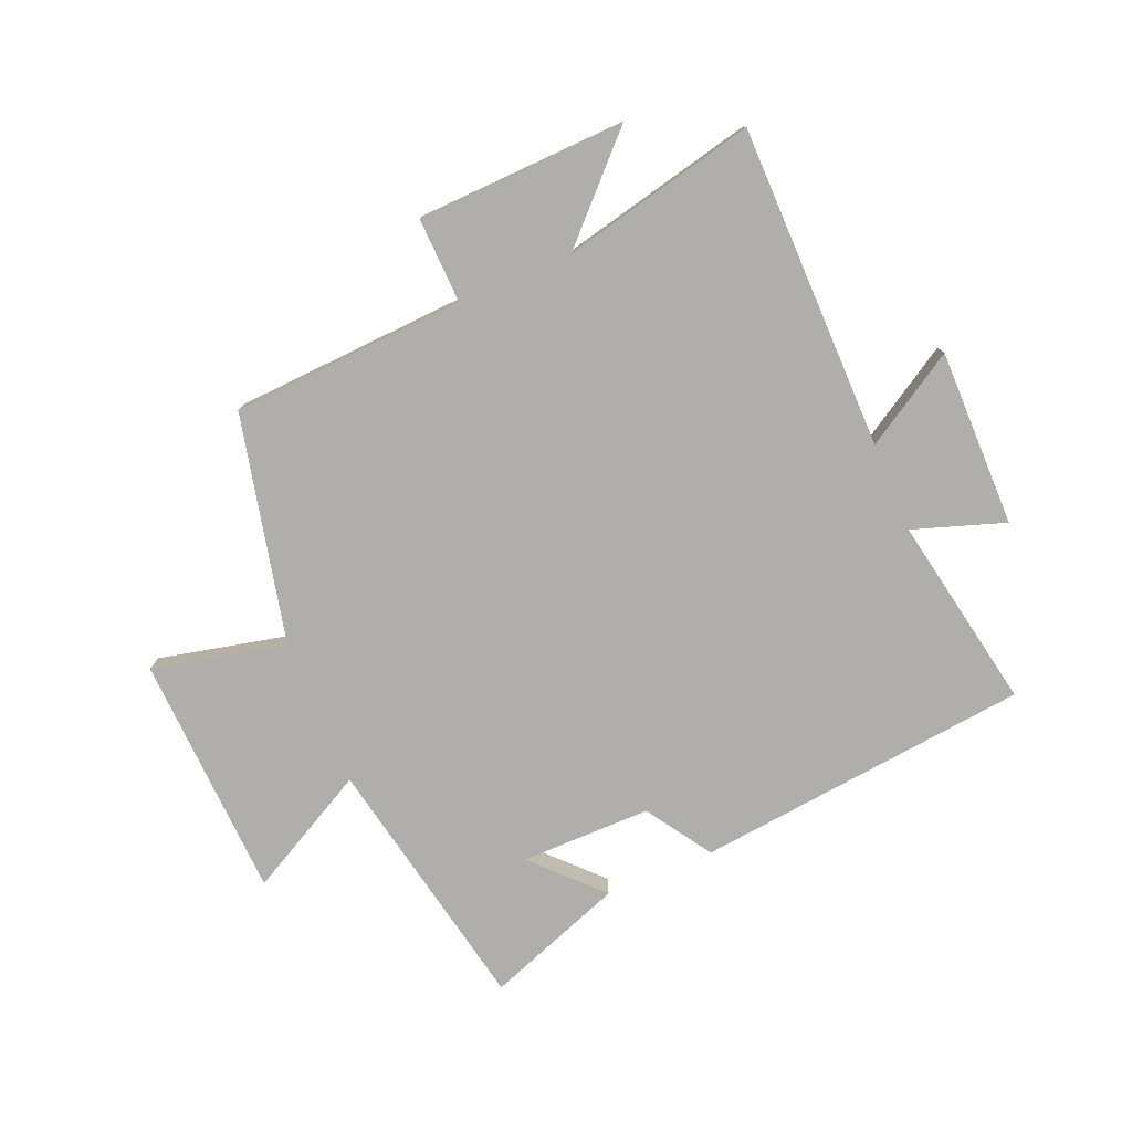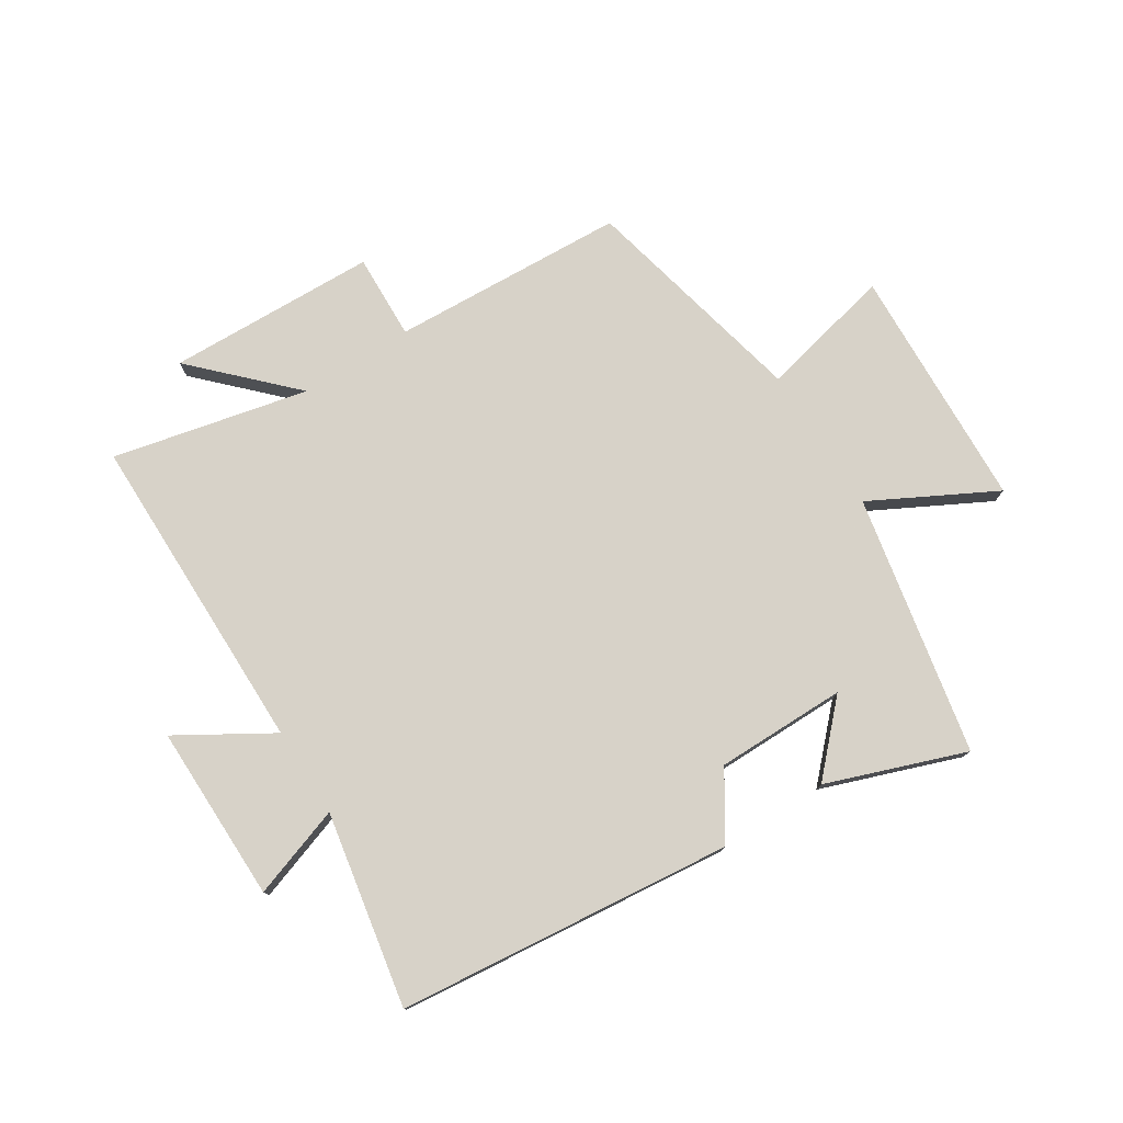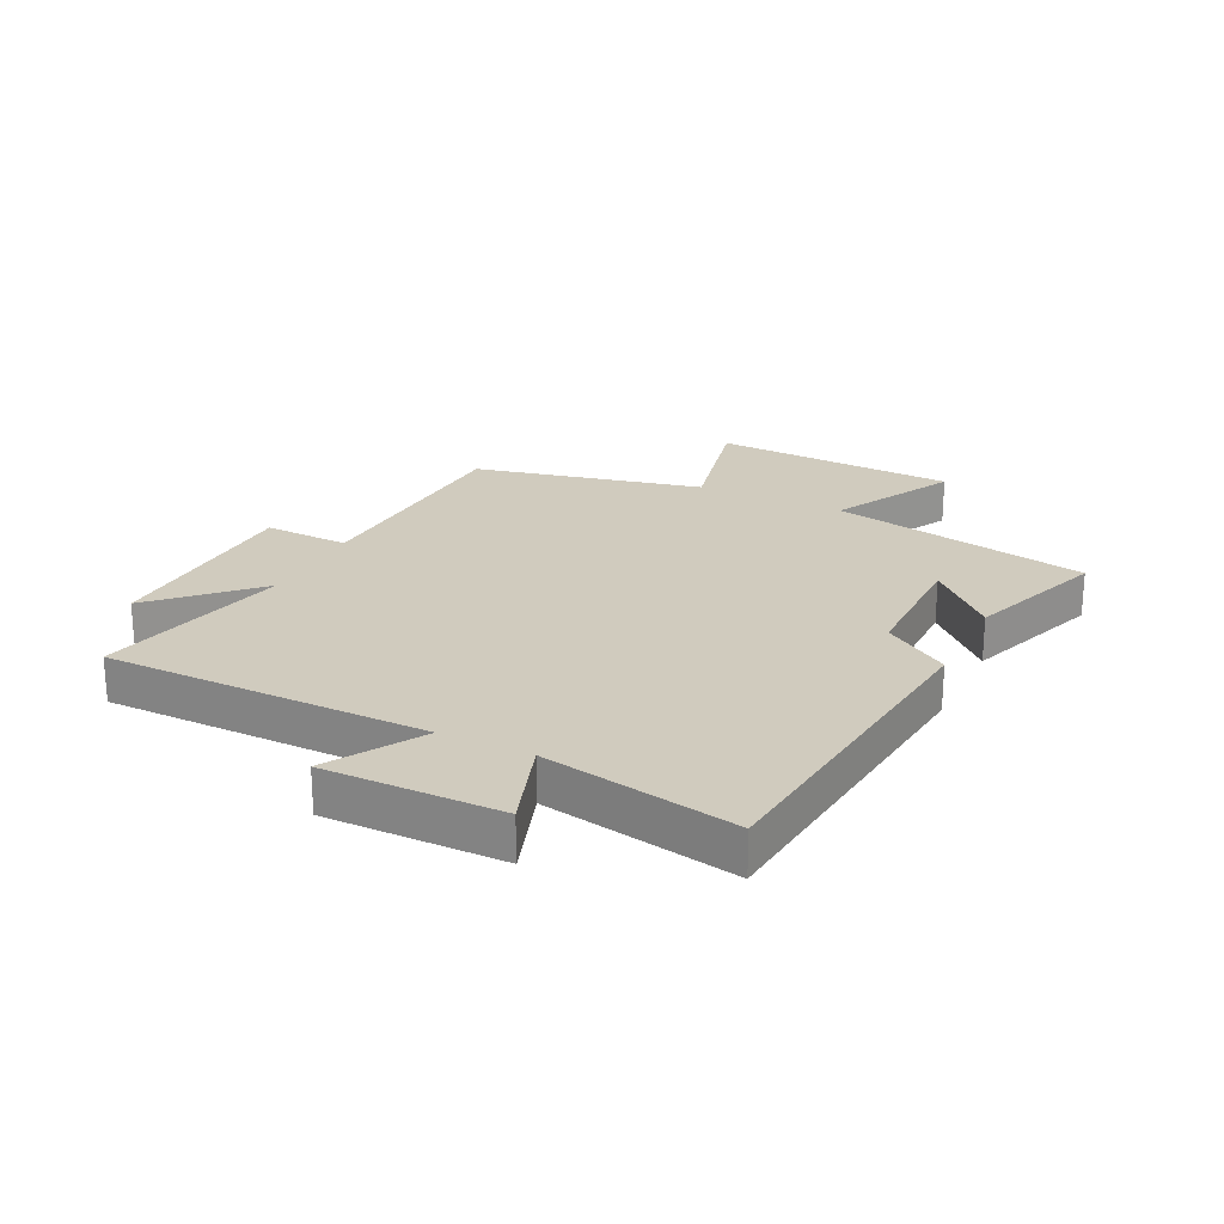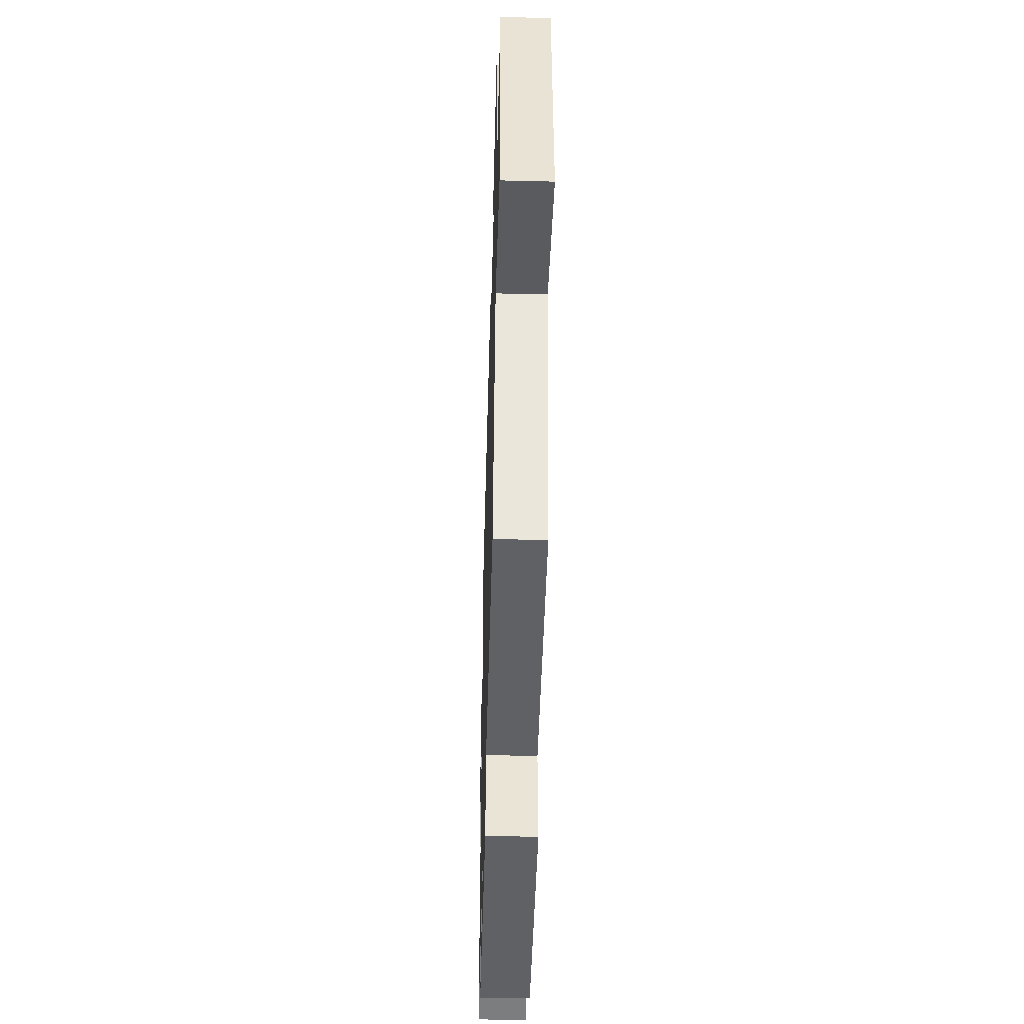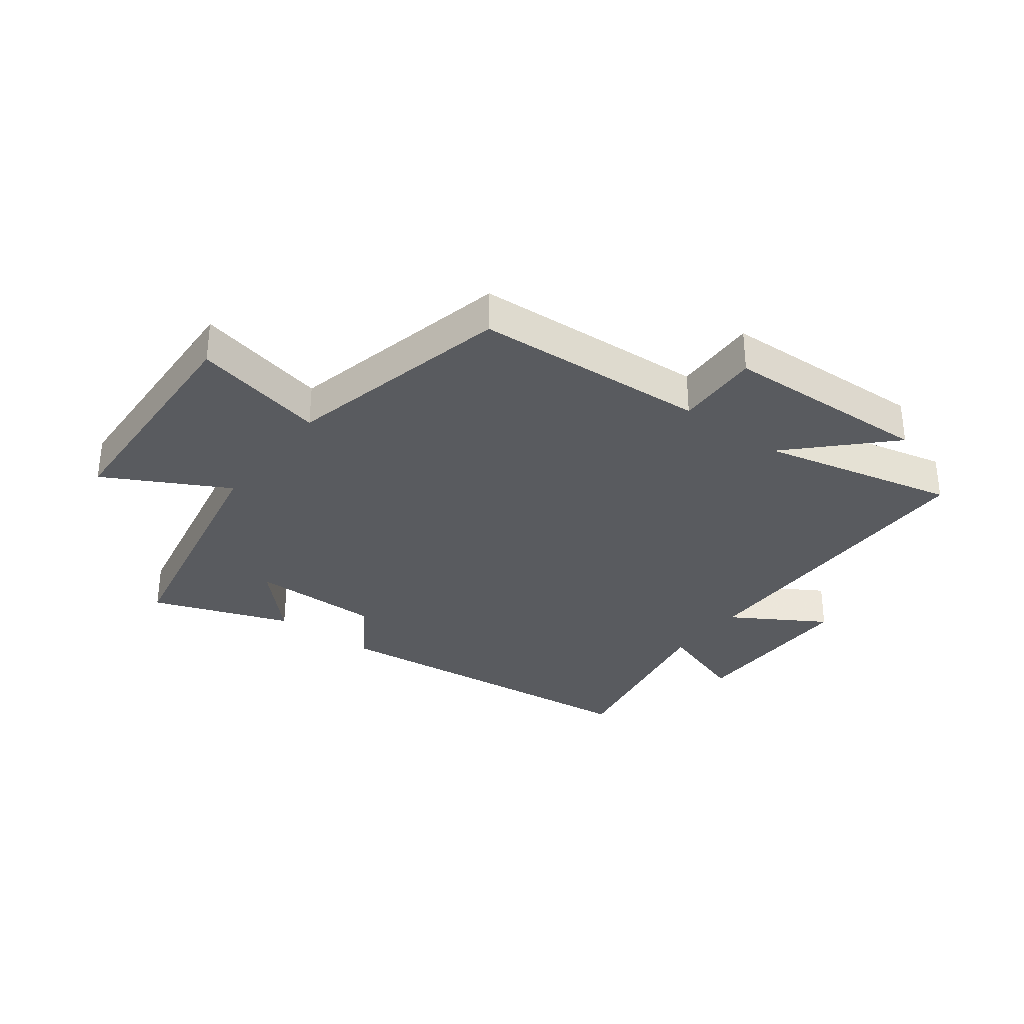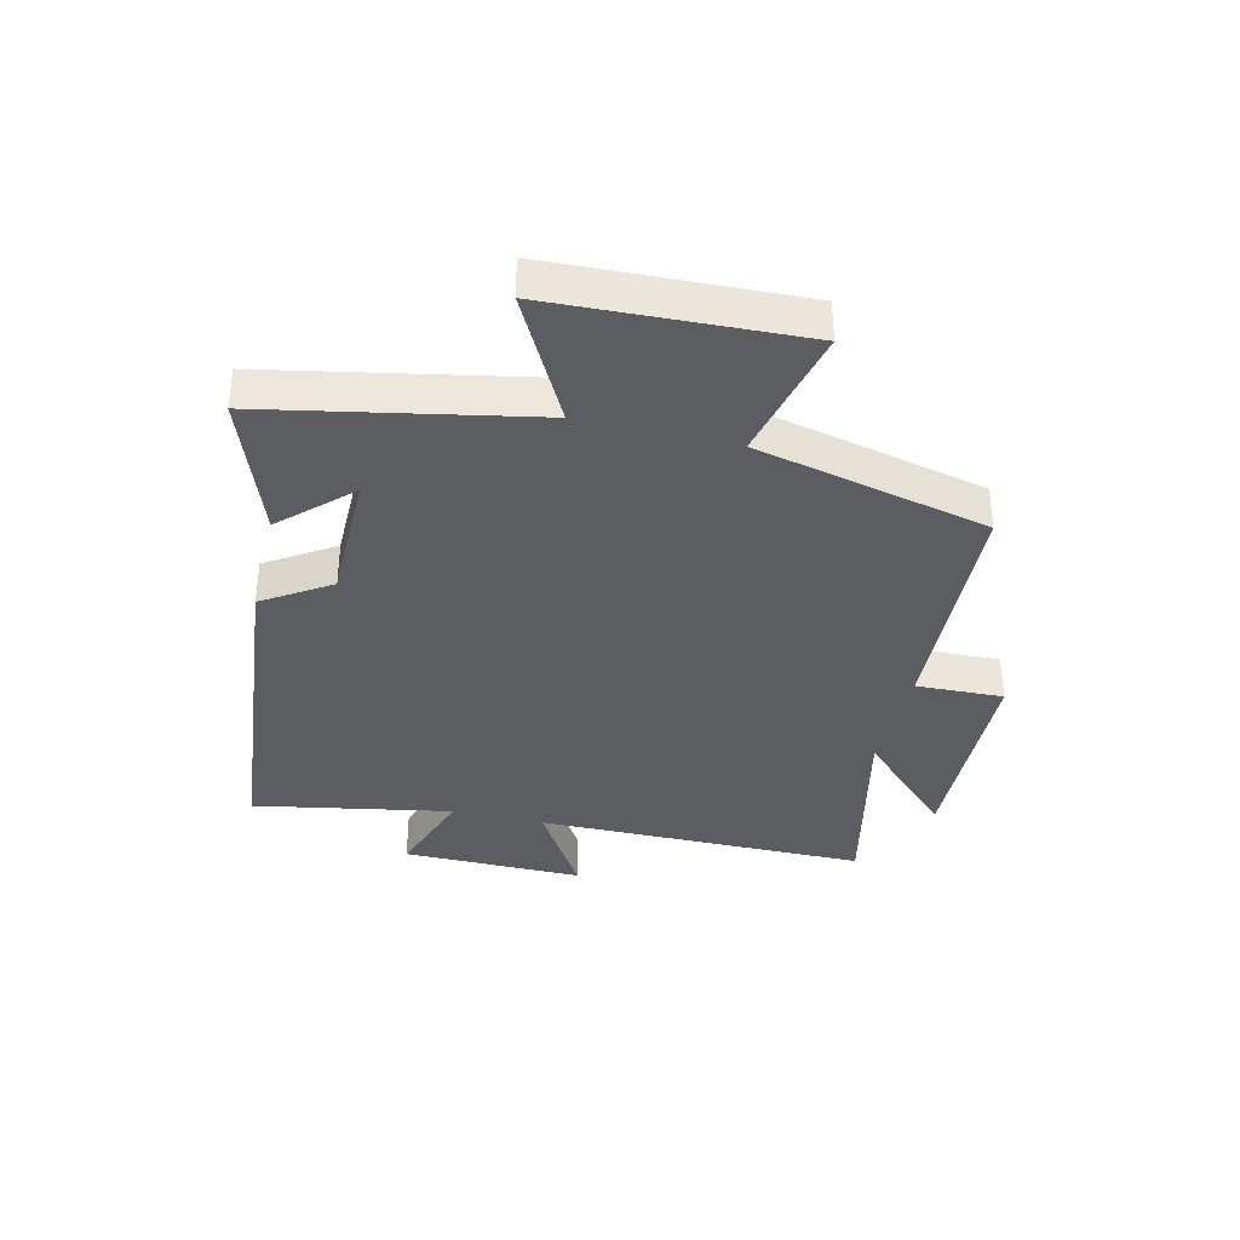
<metadata>
{"format":"obj","ext":"obj","renderer":"f3d","projection":"perspective","resolution":1024,"background":"white","views":[{"elev":-77.9,"azim":-157.1,"up":"+Y"},{"elev":77.3,"azim":-32.5,"up":"+Y"},{"elev":23.4,"azim":-63.9,"up":"+Y"},{"elev":-46.1,"azim":88.4,"up":"+Z"},{"elev":-32.5,"azim":143.0,"up":"+Y"},{"elev":-36.3,"azim":76.4,"up":"+Y"}]}
</metadata>
<code>
v -0.497 0.07 -0.574
v -0.5 0.07 -0.033
v -0.655 0.07 -0.127
v -0.653 0.07 0.169
v -0.5 0.07 0.117
v -0.561 0.07 0.441
v -0.001 0.07 0.5
v 0.07 0.07 0.391
v 0.288 0.07 0.391
v 0.183 0.07 0.5
v 0.414 0.07 0.584
v 0.5 0.07 0.151
v 0.705 0.07 0.26
v 0.723 0.07 -0.148
v 0.5 0.07 -0.097
v 0.413 0.07 -0.479
v 0.021 0.07 -0.5
v 0.026 0.07 -0.643
v -0.324 0.07 -0.655
v -0.171 0.07 -0.5
v -0.497 0 -0.574
v -0.5 0 -0.033
v -0.655 0 -0.127
v -0.653 0 0.169
v -0.5 0 0.117
v -0.561 0 0.441
v -0.001 0 0.5
v 0.07 0 0.391
v 0.288 0 0.391
v 0.183 0 0.5
v 0.414 0 0.584
v 0.5 0 0.151
v 0.705 0 0.26
v 0.723 0 -0.148
v 0.5 0 -0.097
v 0.413 0 -0.479
v 0.021 0 -0.5
v 0.026 0 -0.643
v -0.324 0 -0.655
v -0.171 0 -0.5
f 17 18 19 20
f 15 16 17 20
f 15 20 1 2
f 12 13 14 15
f 12 15 2
f 9 10 11
f 9 11 12
f 8 9 12 2
f 5 6 7 8
f 2 3 4 5
f 2 5 8
f 40 39 38 37
f 40 37 36 35
f 22 21 40 35
f 35 34 33 32
f 22 35 32
f 31 30 29
f 32 31 29
f 22 32 29 28
f 28 27 26 25
f 25 24 23 22
f 28 25 22
f 1 21 22 2
f 2 22 23 3
f 3 23 24 4
f 4 24 25 5
f 5 25 26 6
f 6 26 27 7
f 7 27 28 8
f 8 28 29 9
f 9 29 30 10
f 10 30 31 11
f 11 31 32 12
f 12 32 33 13
f 13 33 34 14
f 14 34 35 15
f 15 35 36 16
f 16 36 37 17
f 17 37 38 18
f 18 38 39 19
f 19 39 40 20
f 20 40 21 1

</code>
